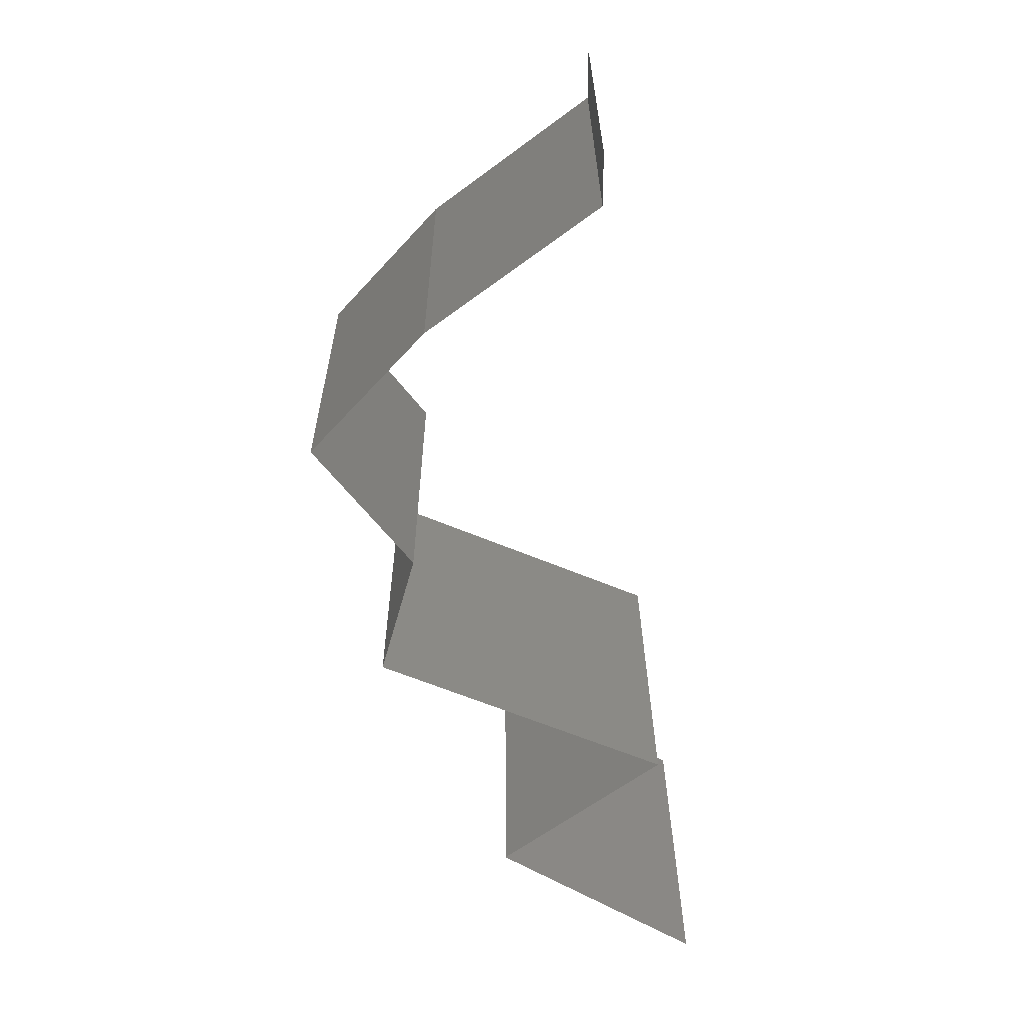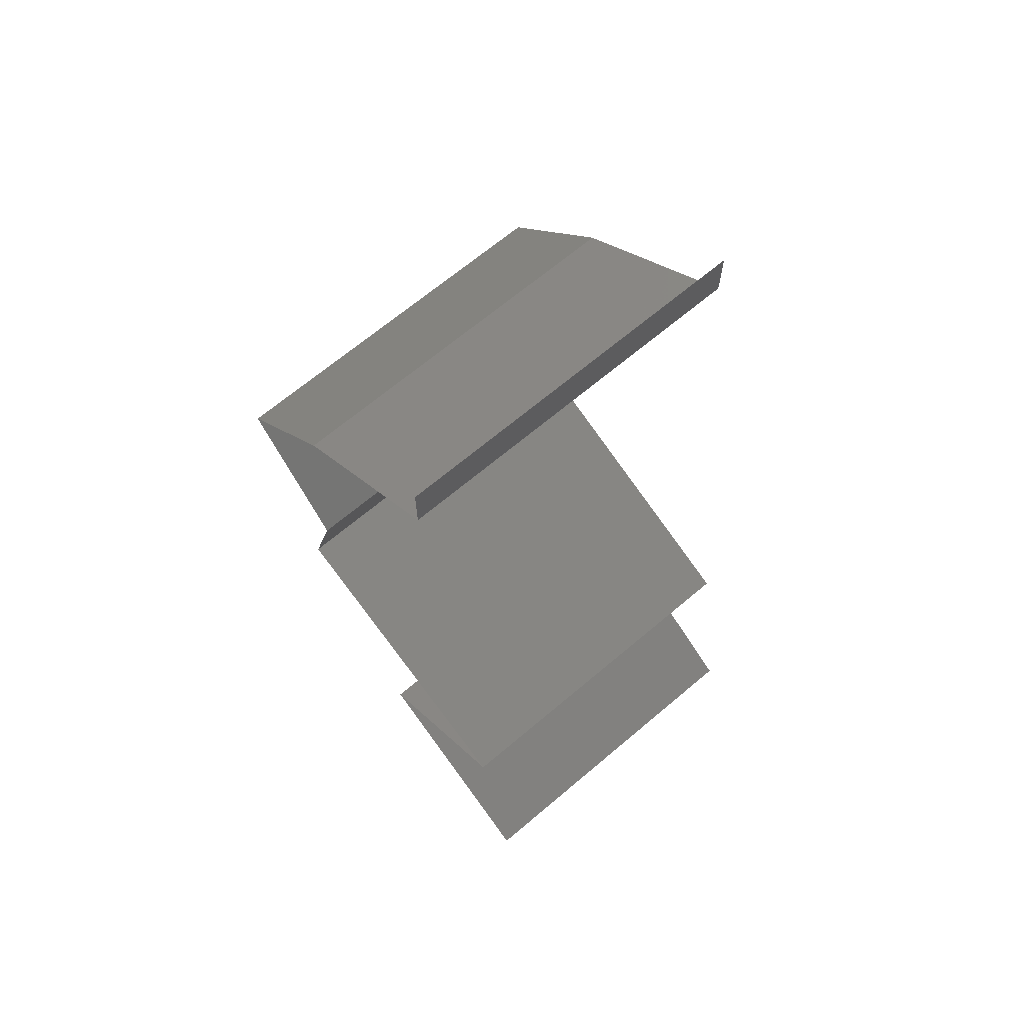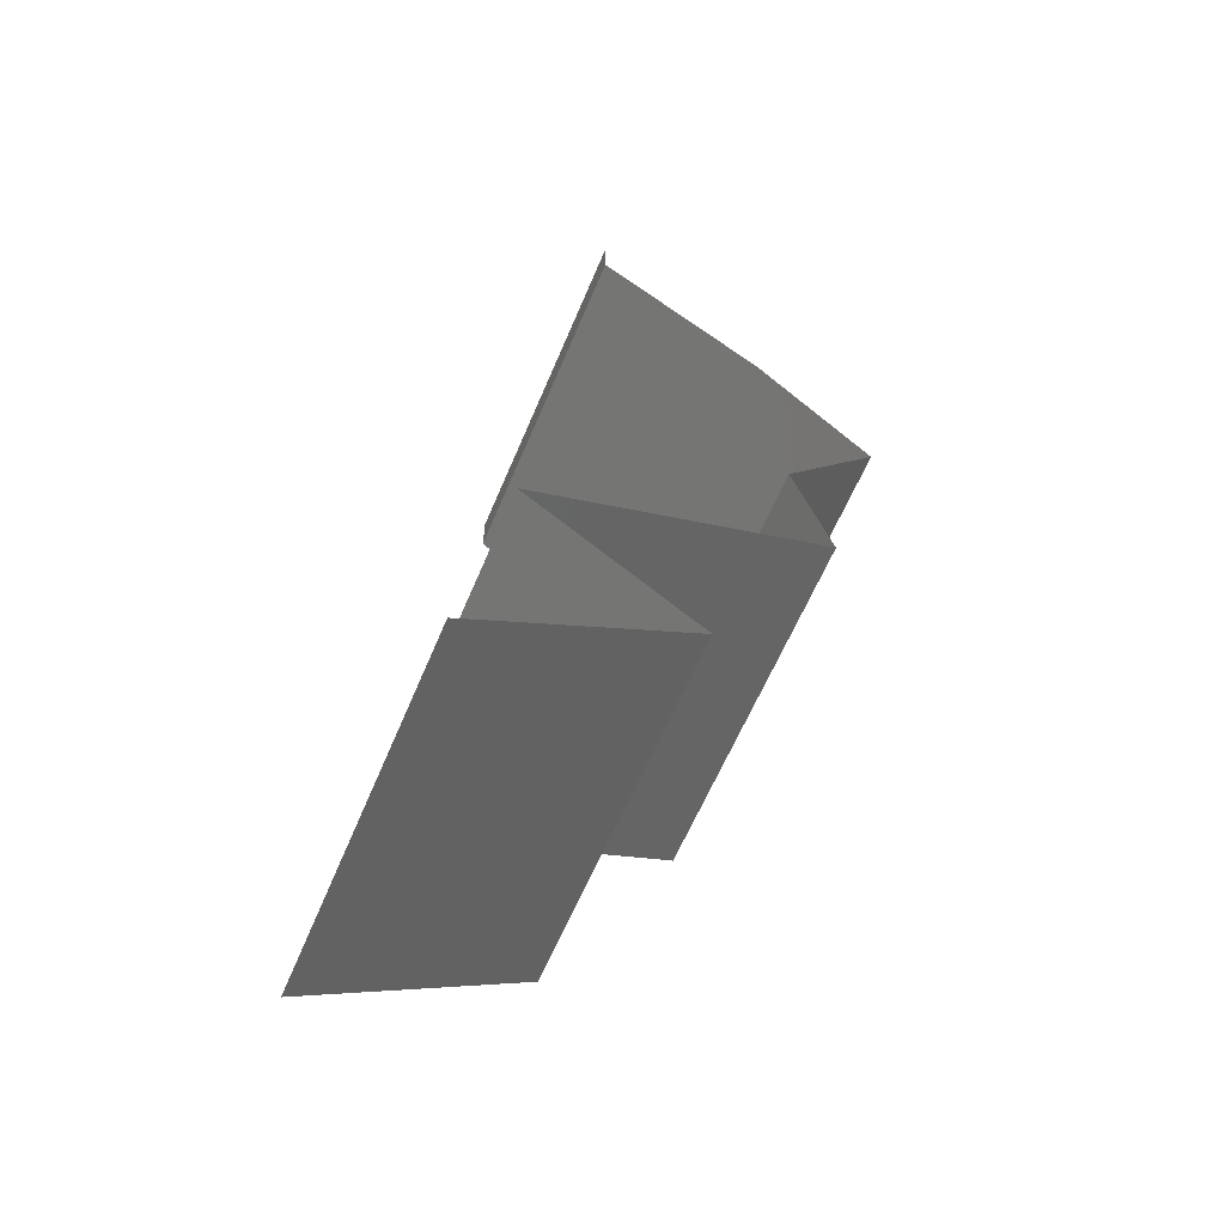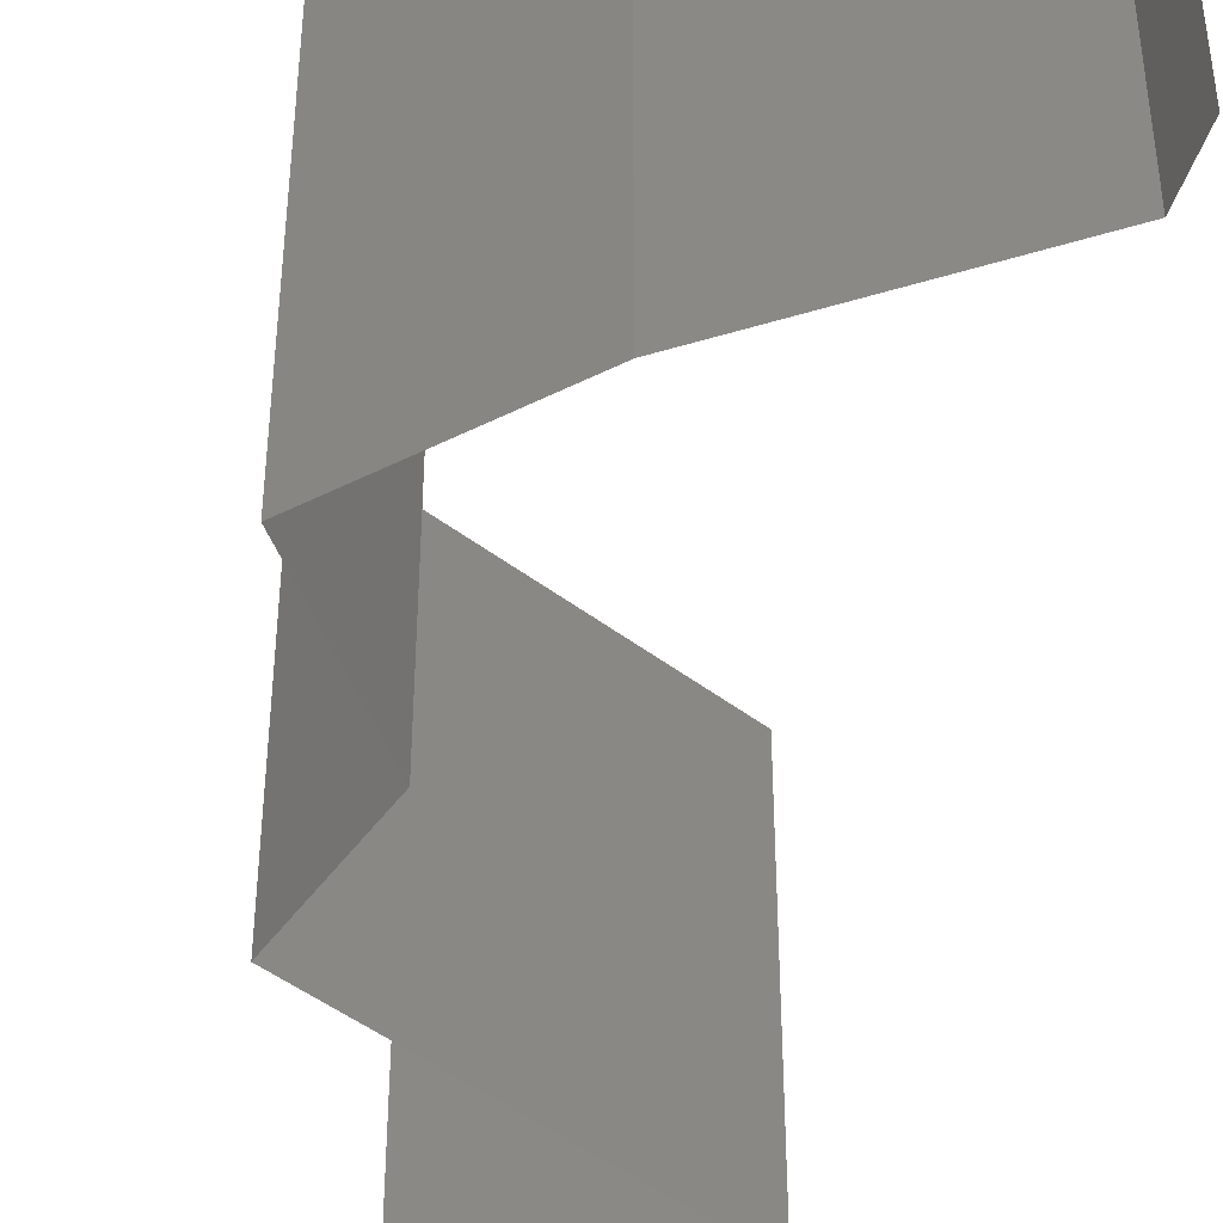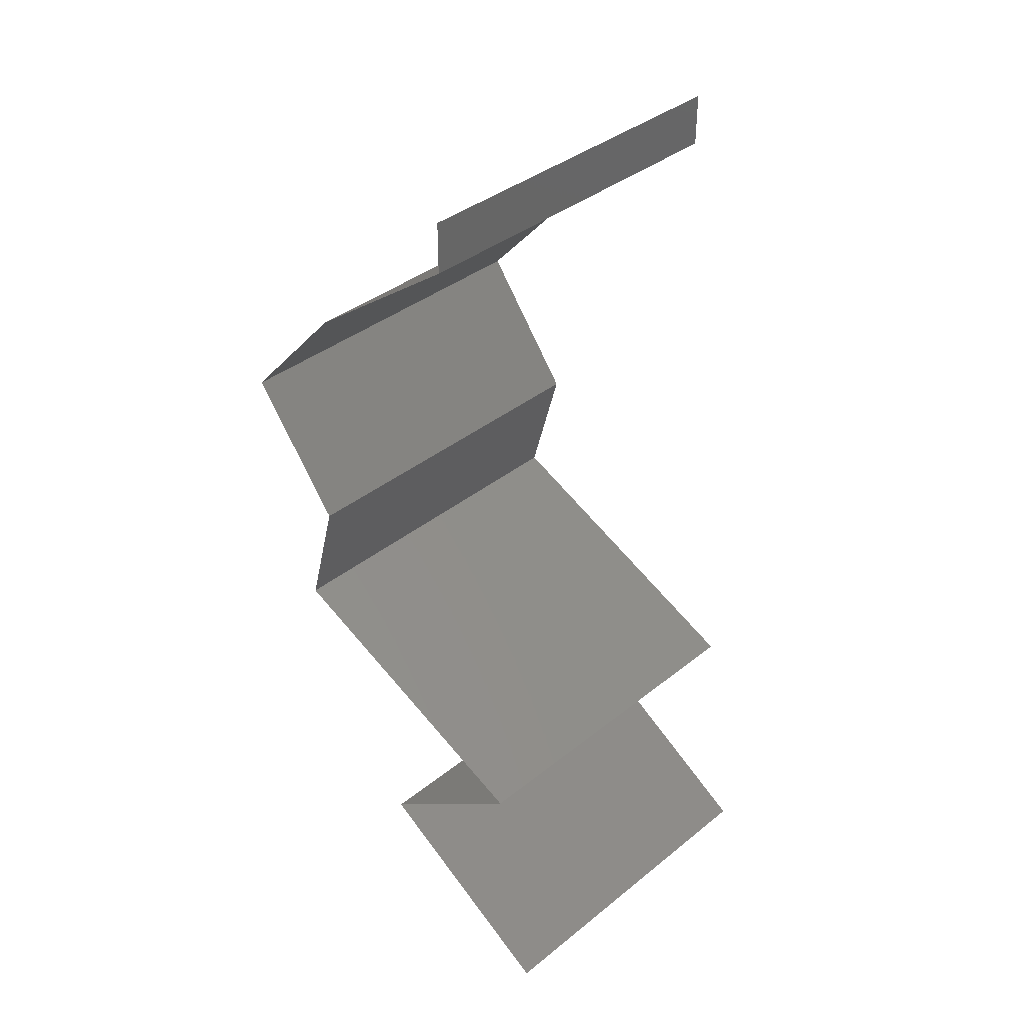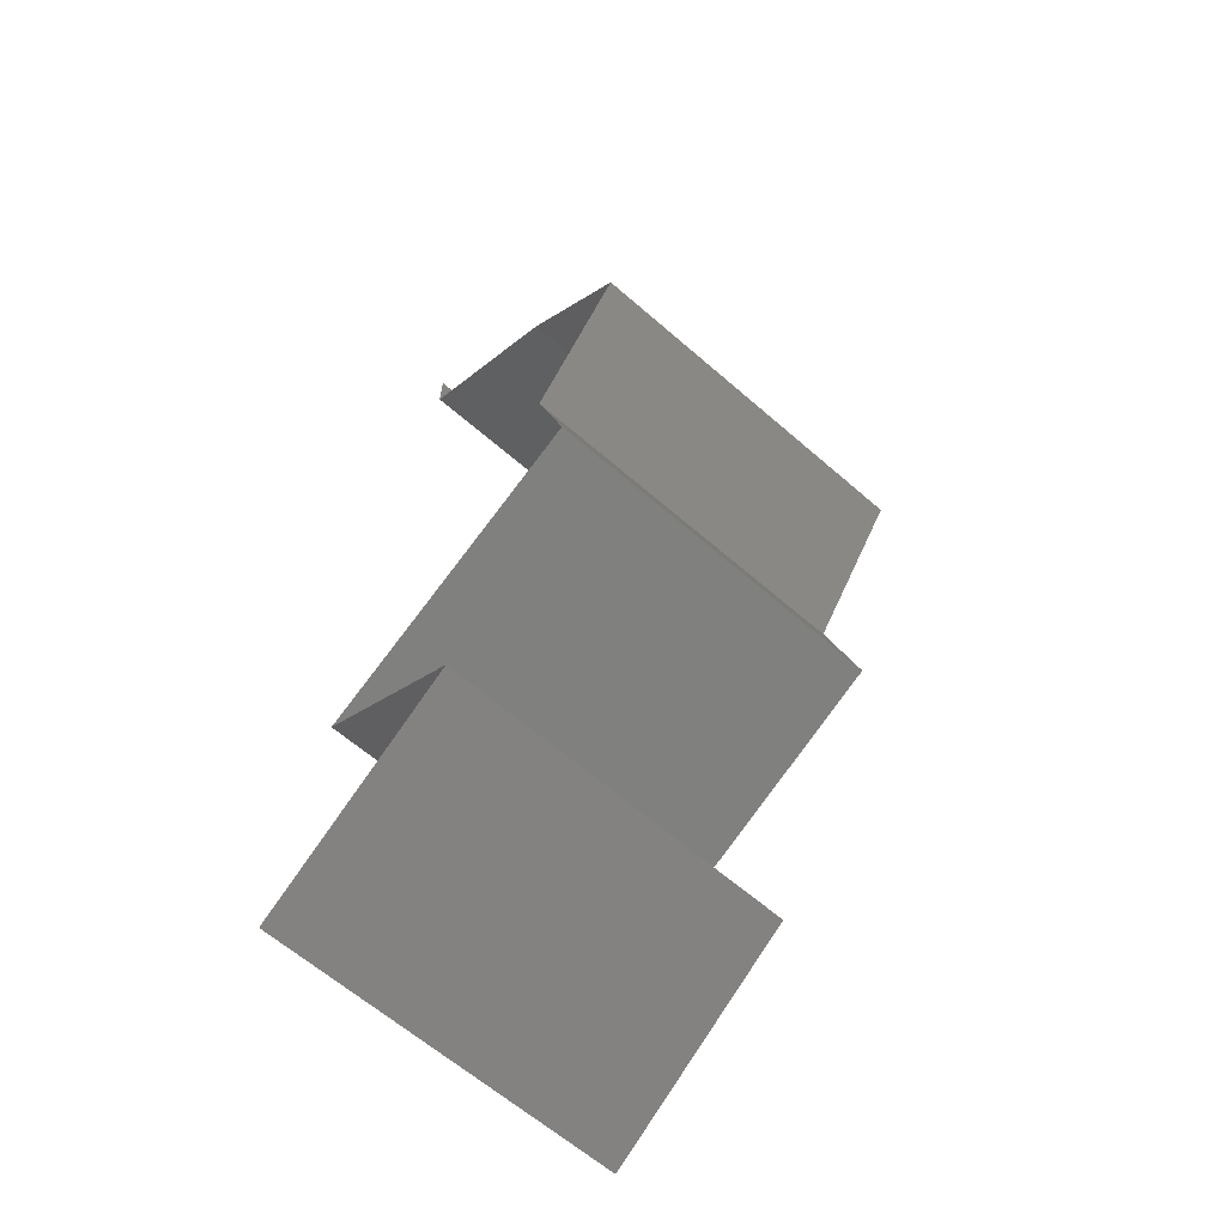
<metadata>
{"format":"stl","ext":"stl","renderer":"f3d","projection":"perspective","resolution":1024,"background":"white","views":[{"elev":28.5,"azim":179.8,"up":"+Y"},{"elev":67.8,"azim":-130.2,"up":"+Y"},{"elev":-62.4,"azim":-22.9,"up":"+Y"},{"elev":-46.5,"azim":162.1,"up":"+Z"},{"elev":38.2,"azim":-135.3,"up":"+Y"},{"elev":-64.0,"azim":48.8,"up":"+Y"}]}
</metadata>
<code>
# stl→obj: 50 verts, 74 faces
v 0.04 0.05709 0
v 0.04 0.06 0
v 0.04 0.06 0.01
v 0.04 0.05709 0.01
v 0.04 0.06 0.02
v 0.04 0.05709 0.02
v 0.04472 0.05352 0.00602
v 0.04945 0.04995 0
v 0.04945 0.04995 0.02
v 0.04472 0.05352 0.01408
v 0.04945 0.04995 0.01
v 0.05268 0.04639 0.015
v 0.05592 0.04282 0
v 0.05268 0.04639 0.005
v 0.05592 0.04282 0.01
v 0.05592 0.04282 0.02
v 0.05039 0.03568 0
v 0.05315 0.03925 0.005
v 0.05039 0.03568 0.01
v 0.05315 0.03925 0.015
v 0.05039 0.03568 0.02
v 0.05239 0.02855 0
v 0.05139 0.03211 0.005
v 0.05239 0.02855 0.01
v 0.05139 0.03211 0.015
v 0.05239 0.02855 0.02
v 0.04546 0.02557 0.00773
v 0.04409 0.02498 0
v 0.03579 0.02141 0.01
v 0.04153 0.02388 0.01343
v 0.03579 0.02141 0.02
v 0.04409 0.02498 0.02
v 0.03579 0.02141 0
v 0.04009 0.02326 0.005235
v 0.04717 0.0263 0.01423
v 0.04045 0.01784 0.00602
v 0.04512 0.01427 0
v 0.04512 0.01427 0.02
v 0.04045 0.01784 0.01408
v 0.04512 0.01427 0.01
v 0.04103 0.01178 0.015
v 0.03344 0.007136 0
v 0.03753 0.009634 0.005
v 0.03344 0.007136 0.01
v 0.04126 0.01192 0.005
v 0.03729 0.009491 0.015
v 0.03344 0.007136 0.02
v 0.03928 0.0107 0.02
v 0.03928 0.0107 0
v 0.03928 0.0107 0.01
f 1 2 3
f 4 5 6
f 3 5 4
f 1 3 4
f 1 7 8
f 9 10 6
f 8 7 11
f 6 10 4
f 7 10 11
f 4 10 7
f 11 10 9
f 4 7 1
f 9 12 11
f 13 14 15
f 11 14 8
f 15 12 16
f 15 14 11
f 16 12 9
f 11 12 15
f 8 14 13
f 17 18 19
f 16 20 15
f 15 18 13
f 19 20 21
f 19 18 15
f 15 20 19
f 21 20 16
f 13 18 17
f 22 23 24
f 21 25 19
f 19 23 17
f 24 25 26
f 17 23 22
f 26 25 21
f 19 25 24
f 24 23 19
f 22 27 28
f 24 27 22
f 29 30 31
f 31 30 32
f 33 34 29
f 26 35 24
f 28 34 33
f 32 35 26
f 30 34 27
f 29 34 30
f 35 30 27
f 35 27 24
f 27 34 28
f 32 30 35
f 33 36 37
f 38 39 31
f 29 39 36
f 36 39 40
f 37 36 40
f 31 39 29
f 29 36 33
f 40 39 38
f 38 41 40
f 42 43 44
f 40 45 37
f 44 46 47
f 48 41 38
f 49 43 42
f 37 45 49
f 47 46 48
f 48 46 41
f 49 45 43
f 46 50 41
f 45 50 43
f 44 50 46
f 43 50 44
f 41 50 40
f 40 50 45

</code>
